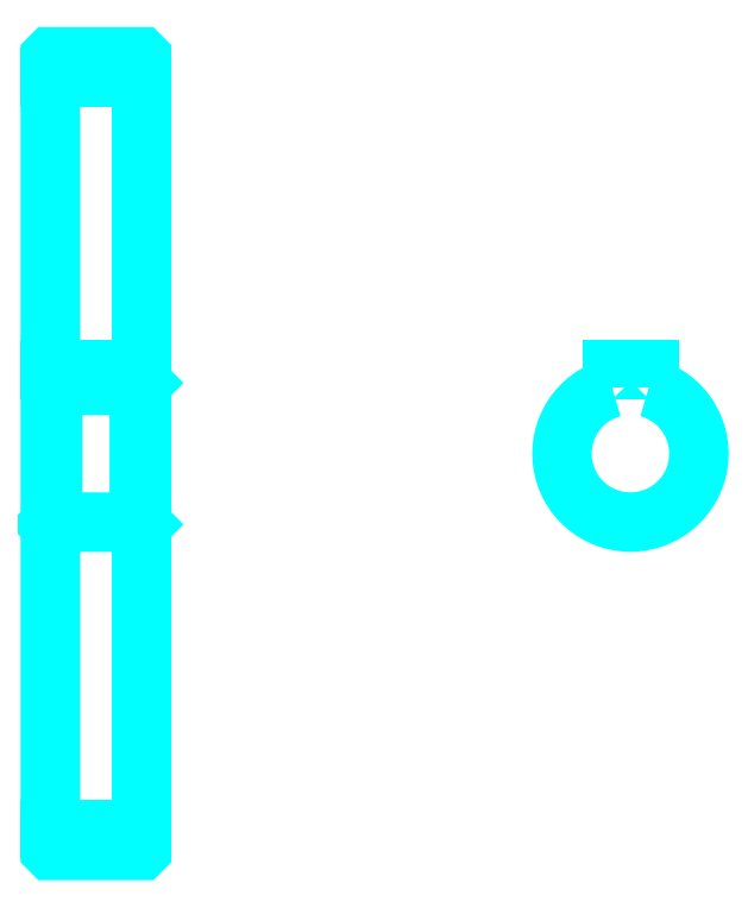
<metadata>
{"format":"dxf","ext":"dxf","renderer":"ezdxf+matplotlib","layout":"modelspace","background":"white","min_lineweight":24,"dpi":150}
</metadata>
<code>
0
SECTION
2
ENTITIES
0
LINE
8
0
10
177.6
20
237.8
30
0
11
197.6
21
237.8
31
0
0
LINE
8
0
10
177.6
20
72.77
30
0
11
197.6
21
72.77
31
0
0
LINE
8
0
10
197.6
20
170.8
30
0
11
197.1
21
170.3
31
0
0
LINE
8
0
10
197.6
20
139.8
30
0
11
197.1
21
140.3
31
0
0
LINE
8
0
10
177.6
20
139.8
30
0
11
178.1
21
140.3
31
0
0
POLYLINE
8
0
66
1
10
0
20
0
30
0
70
2
0
VERTEX
8
0
10
177.6
20
139.8
30
0
70
0
0
VERTEX
8
0
10
177.6
20
68.37
30
0
70
0
0
VERTEX
8
0
10
177.7
20
68.27
30
0
70
0
0
VERTEX
8
0
10
197.5
20
68.27
30
0
70
0
0
VERTEX
8
0
10
197.6
20
68.37
30
0
70
0
0
VERTEX
8
0
10
197.6
20
242.2
30
0
70
0
0
VERTEX
8
0
10
197.5
20
242.3
30
0
70
0
0
VERTEX
8
0
10
177.7
20
242.3
30
0
70
0
0
VERTEX
8
0
10
177.6
20
242.2
30
0
70
0
0
VERTEX
8
0
10
177.6
20
139.8
30
0
70
0
0
SEQEND
8
0
0
POLYLINE
8
0
66
1
10
0
20
0
30
0
70
2
0
VERTEX
8
0
10
177.6
20
170.8
30
0
70
0
0
VERTEX
8
0
10
178.1
20
170.3
30
0
70
0
0
VERTEX
8
0
10
178.1
20
140.3
30
0
70
0
0
VERTEX
8
0
10
197.1
20
140.3
30
0
70
0
0
VERTEX
8
0
10
197.1
20
170.3
30
0
70
0
0
VERTEX
8
0
10
178.1
20
170.3
30
0
70
0
0
SEQEND
8
0
0
ARC
8
0
10
304.8
20
155.3
30
0
40
15
50
105.5
51
74.53
0
POLYLINE
8
0
66
1
10
0
20
0
30
0
70
2
0
VERTEX
8
0
10
308.8
20
169.7
30
0
70
0
0
VERTEX
8
0
10
308.8
20
173.6
30
0
70
0
0
VERTEX
8
0
10
300.8
20
173.6
30
0
70
0
0
VERTEX
8
0
10
300.8
20
169.7
30
0
70
0
0
SEQEND
8
0
0
LINE
8
0
10
177.6
20
173.6
30
0
11
197.6
21
173.6
31
0
0
ENDSEC
0
EOF

</code>
